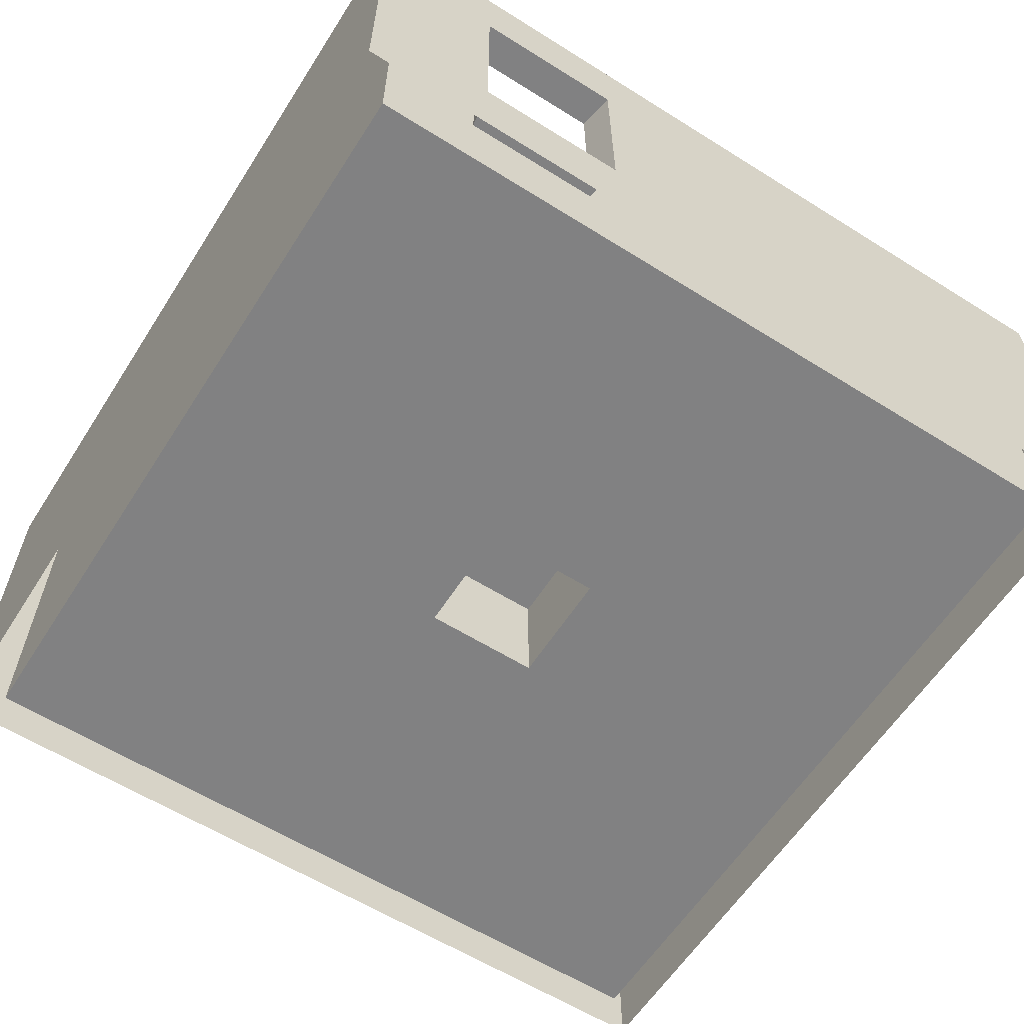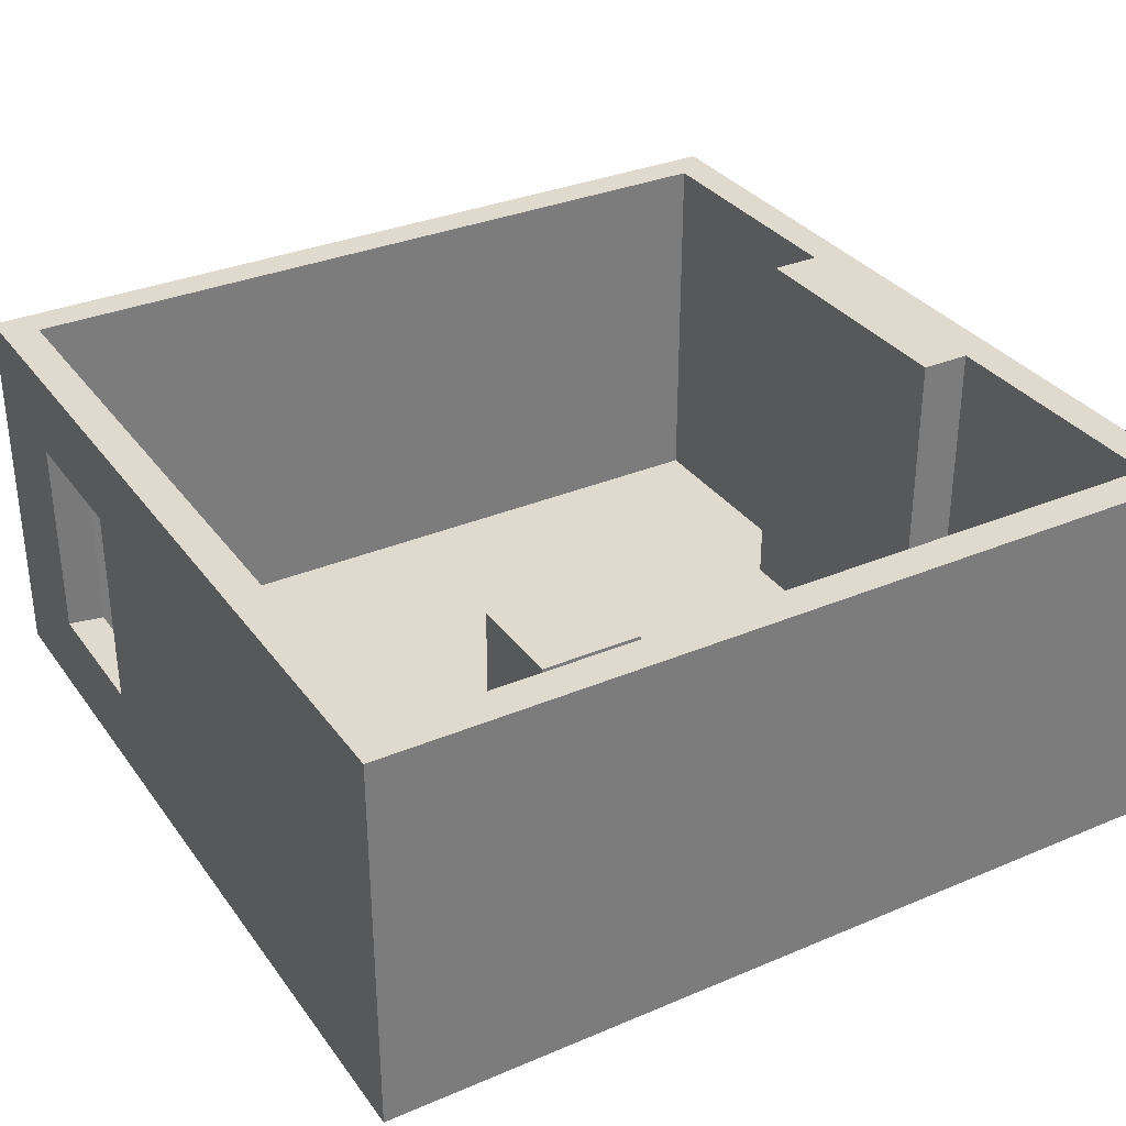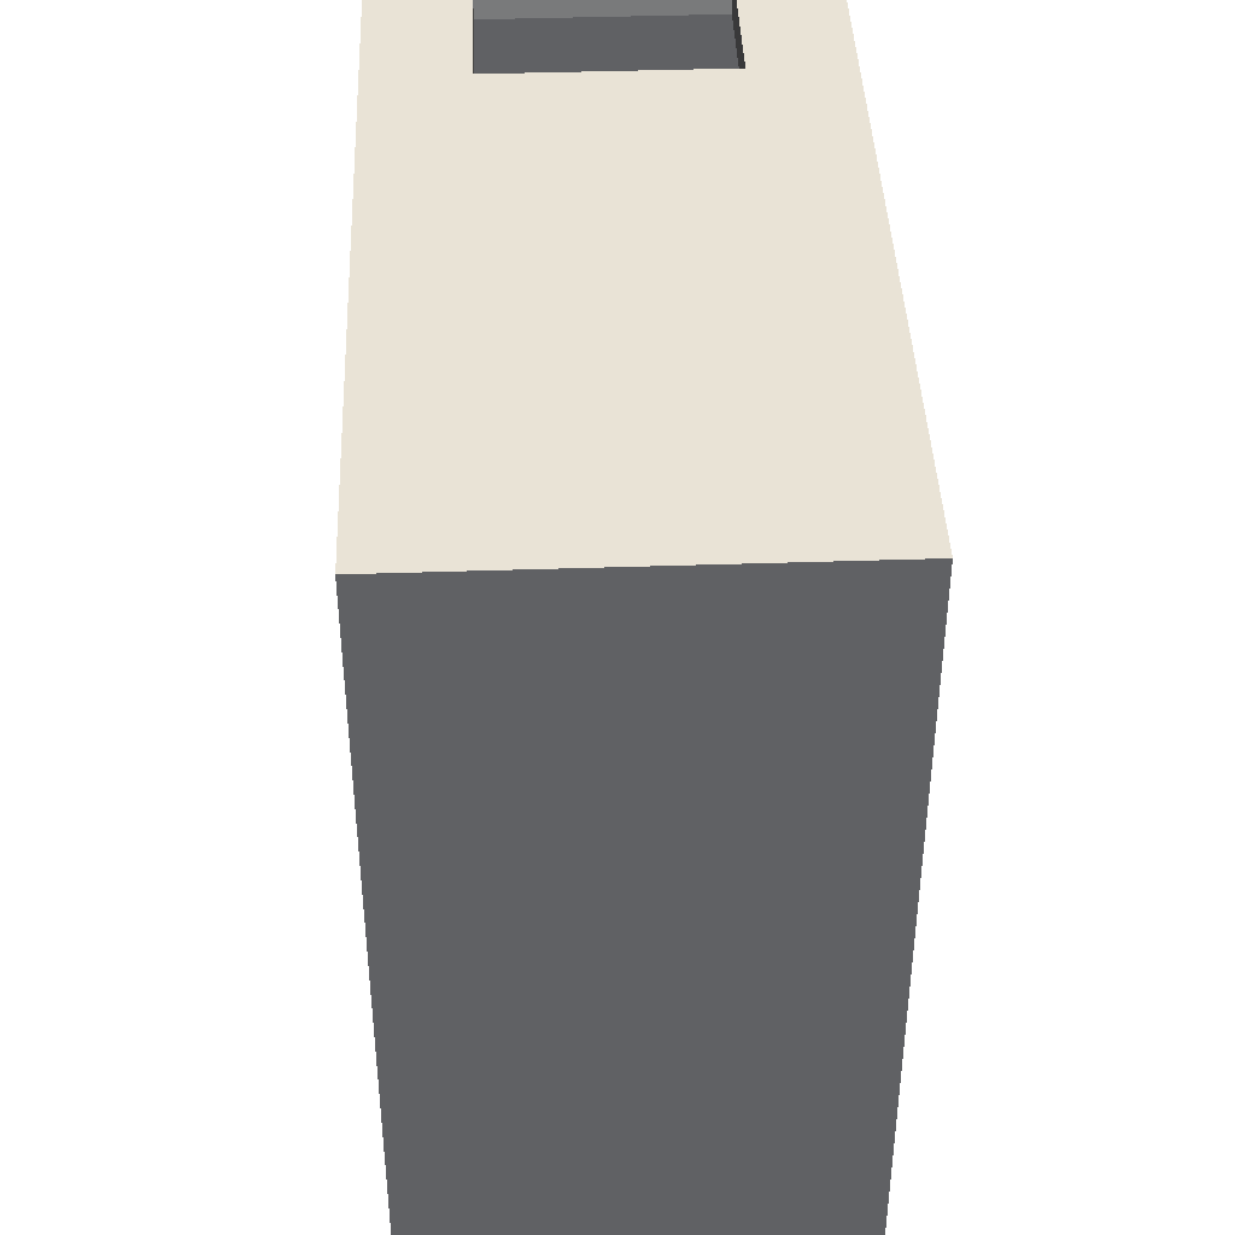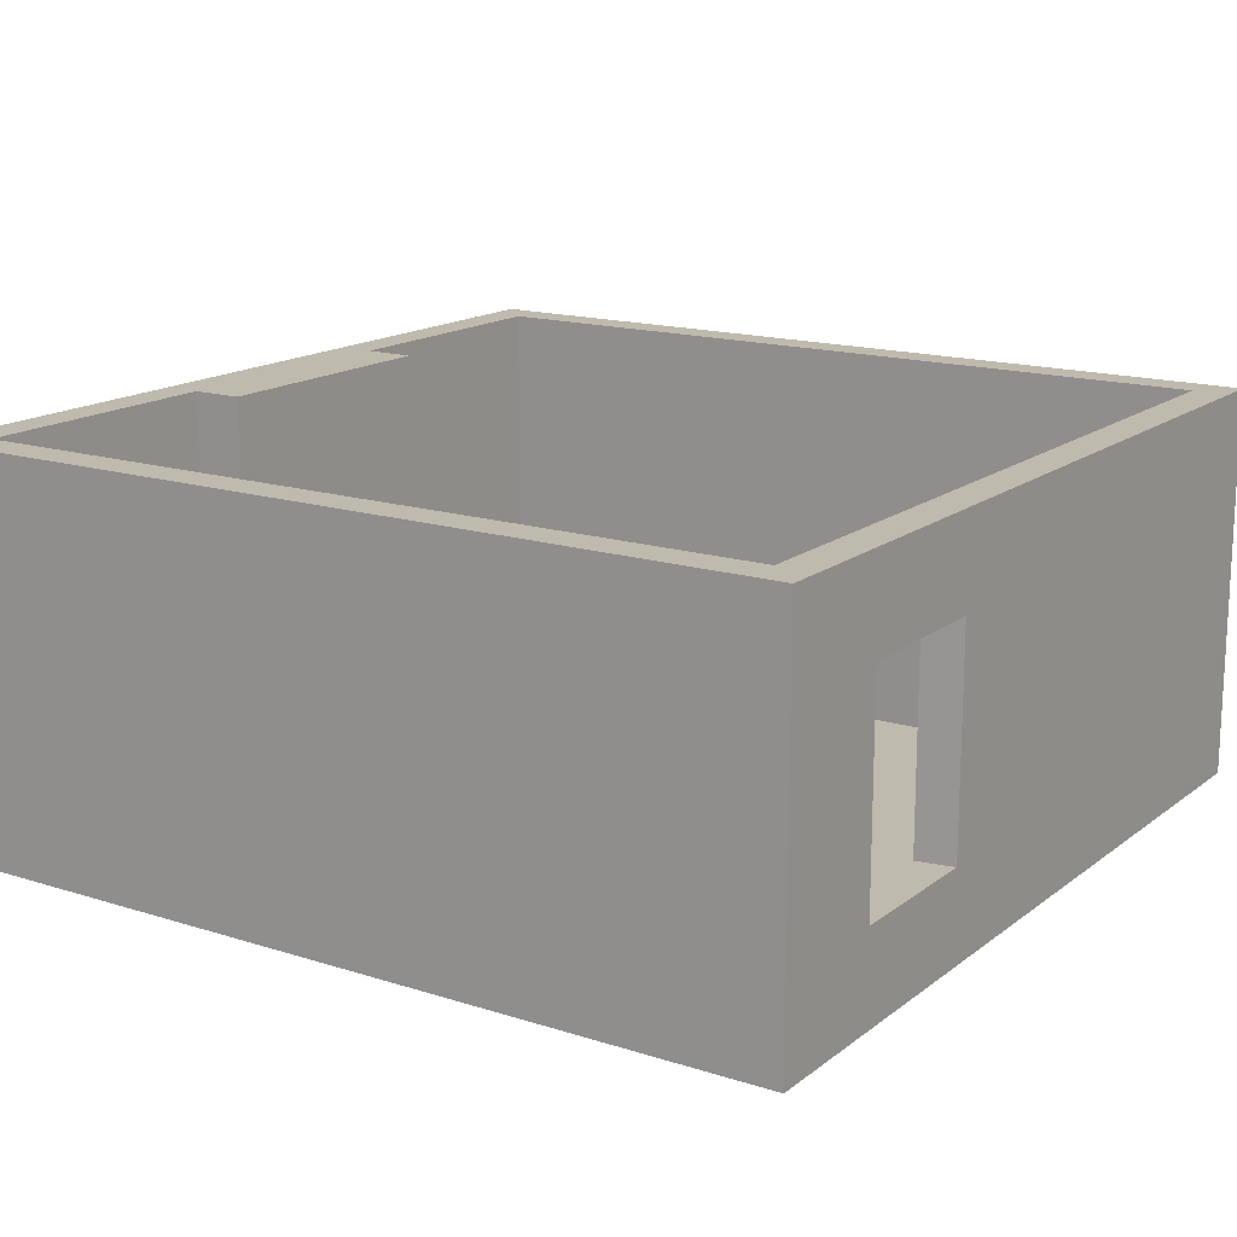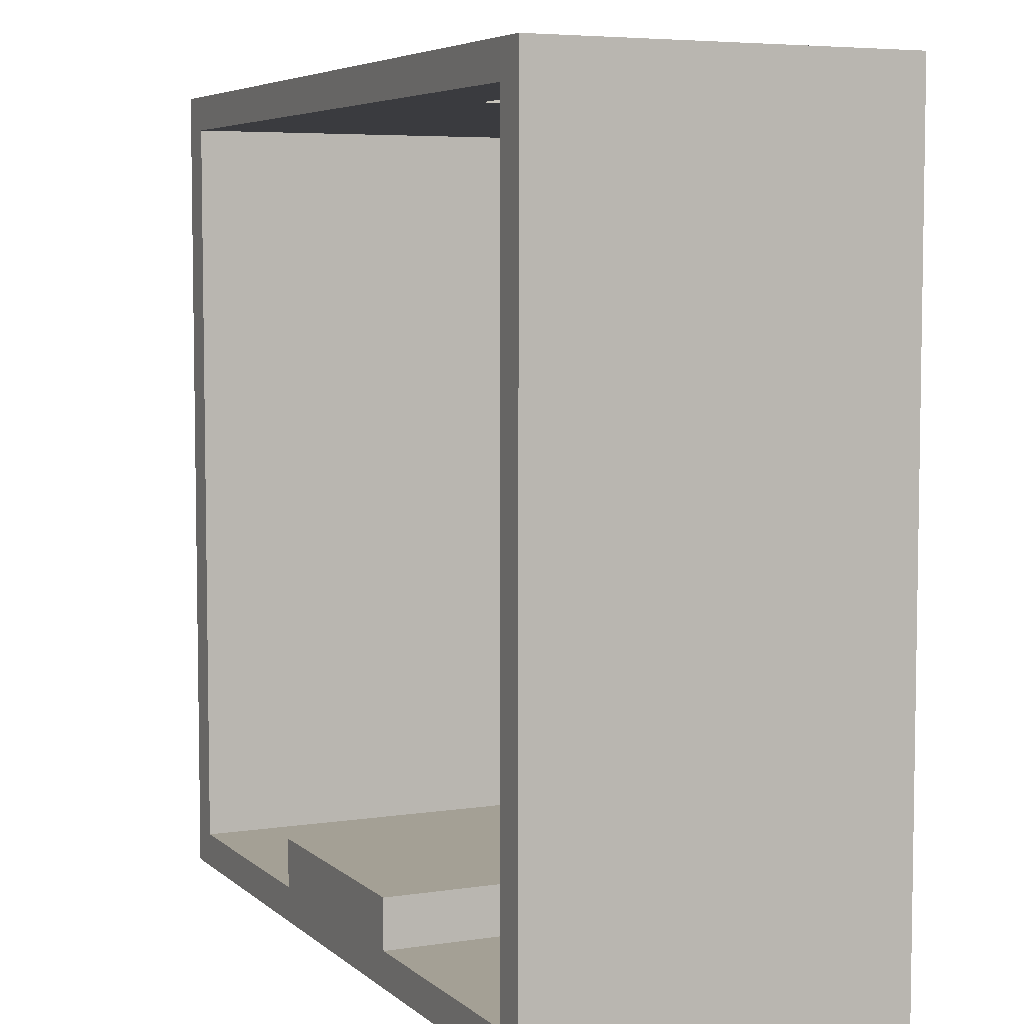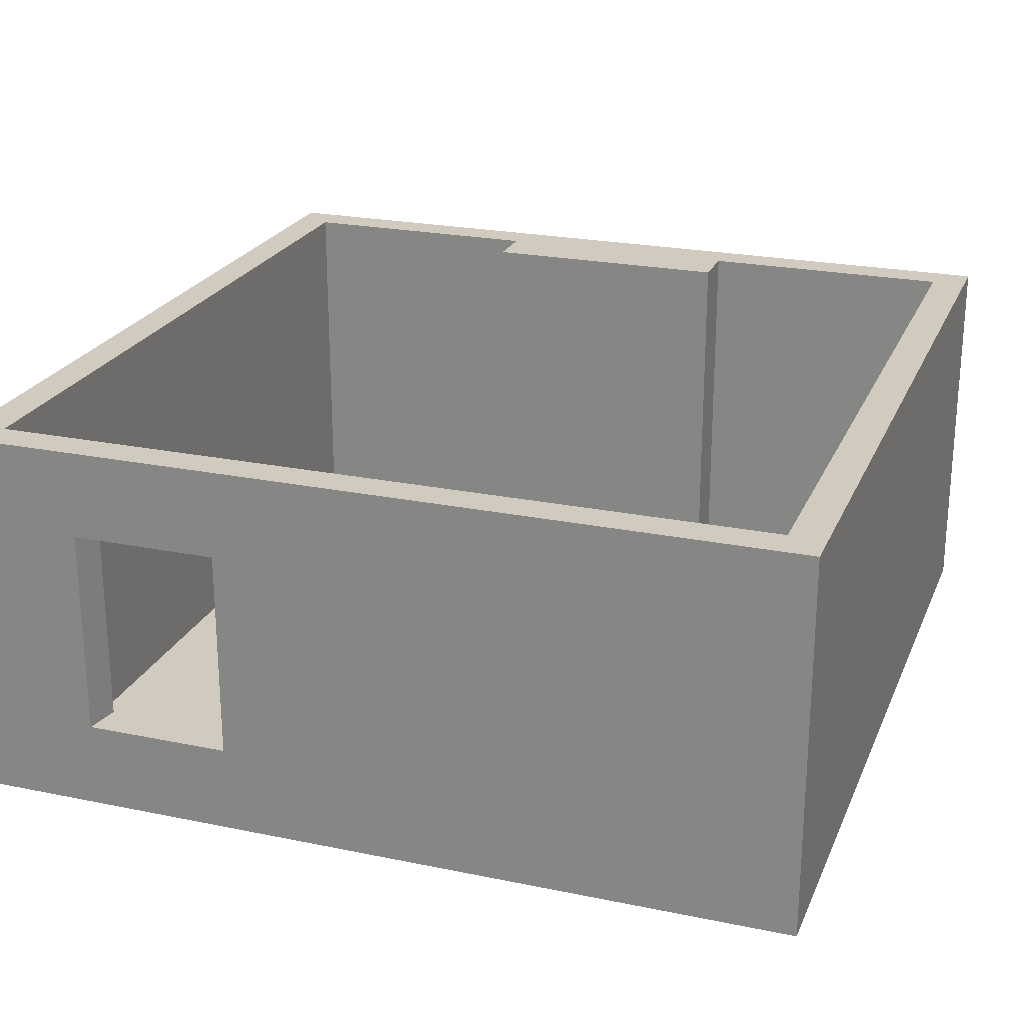
<metadata>
{"format":"obj","ext":"obj","renderer":"f3d","projection":"perspective","resolution":1024,"background":"white","views":[{"elev":-60.5,"azim":-32.6,"up":"+Y"},{"elev":32.8,"azim":59.7,"up":"+Y"},{"elev":42.0,"azim":87.7,"up":"+Z"},{"elev":15.8,"azim":-56.5,"up":"+Y"},{"elev":5.7,"azim":-114.9,"up":"+Z"},{"elev":23.3,"azim":19.2,"up":"+Y"}]}
</metadata>
<code>
o MockRoom_Cube.001
v -1 -2.116 1
v -1 -2.116 -1
v 1 -2.116 -1
v 1 -2.116 1
v -1 -0.1161 1
v -1 -0.1161 -1
v 1 -0.1161 -1
v 1 -0.1161 1
v -6.689 -2.116 6.689
v -6.689 -2.116 -6.689
v 6.689 -2.116 -6.689
v 6.689 -2.116 6.689
v -0.3333 -0.1161 -1
v 0.3333 -0.1161 -1
v 0.3333 -2.116 -1
v -0.3333 -2.116 -1
v 0.3333 -0.1161 1
v -0.3333 -0.1161 1
v -0.3333 -2.116 1
v 0.3333 -2.116 1
v 2.23 -2.116 -6.689
v -2.23 -2.116 -6.689
v -2.23 -2.116 6.689
v 2.23 -2.116 6.689
v -7.303 -2.116 7.303
v -7.303 -2.116 -7.303
v 7.303 -2.116 -7.303
v 7.303 -2.116 7.303
v 2.434 -2.116 -7.303
v -2.434 -2.116 -7.303
v -2.434 -2.116 7.303
v 2.434 -2.116 7.303
v -6.689 4.467 6.689
v -6.689 4.467 -6.689
v 6.689 4.467 -6.689
v 6.689 4.467 6.689
v 2.23 4.467 -6.689
v -2.23 4.467 -6.689
v -2.23 4.467 6.689
v 2.23 4.467 6.689
v -7.303 4.467 7.303
v -7.303 4.467 -7.303
v 7.303 4.467 -7.303
v 7.303 4.467 7.303
v 2.434 4.467 -7.303
v -2.434 4.467 -7.303
v -2.434 4.467 7.303
v 2.434 4.467 7.303
v 2.23 -2.116 -5.82
v -2.23 -2.116 -5.82
v 2.23 4.467 -5.82
v -2.23 4.467 -5.82
v 2.434 0.0784 -7.303
v 2.434 2.273 -7.303
v 7.303 2.273 -7.303
v 7.303 0.0784 -7.303
v -5.142 -0.6161 7.303
v -5.142 2.967 7.303
v -7.303 2.273 7.303
v -7.303 0.0784 7.303
v 7.303 2.273 7.303
v 7.303 0.0784 7.303
v -7.303 2.273 -7.303
v -7.303 0.0784 -7.303
v -2.617 -0.6161 7.303
v -2.617 2.967 7.303
v -2.434 0.0784 -7.303
v -2.434 2.273 -7.303
v -2.23 0.0784 -6.689
v -2.23 2.273 -6.689
v -6.689 2.273 -6.689
v -6.689 0.0784 -6.689
v -2.723 -0.6161 6.689
v -2.723 2.967 6.689
v 6.689 2.273 6.689
v 6.689 0.0784 6.689
v -5.036 -0.6161 6.689
v -5.036 2.967 6.689
v 2.23 0.0784 -6.689
v 2.23 2.273 -6.689
v 6.689 2.273 -6.689
v 6.689 0.0784 -6.689
v -6.689 2.273 6.689
v -6.689 0.0784 6.689
v -2.23 0.0784 -5.82
v -2.23 2.273 -5.82
v 2.23 0.0784 -5.82
v 2.23 2.273 -5.82
f 6 2 1
f 7 3 15
f 8 4 3
f 5 1 19
f 19 1 9
f 13 6 5
f 3 4 12
f 15 3 11
f 1 2 10
f 13 16 2
f 14 15 16
f 17 20 4
f 18 19 20
f 20 24 12
f 19 23 24
f 7 14 17
f 14 13 18
f 16 22 10
f 15 21 22
f 37 51 88
f 59 41 42
f 78 39 40
f 55 43 44
f 54 45 43
f 70 38 34
f 59 58 47
f 74 40 36
f 39 47 48
f 39 33 41
f 37 45 46
f 37 35 43
f 40 48 44
f 36 44 43
f 38 46 42
f 34 42 41
f 58 66 48
f 75 36 35
f 68 46 45
f 71 34 33
f 66 61 44
f 63 42 46
f 83 33 39
f 81 35 37
f 88 51 52
f 38 52 51
f 22 50 85
f 21 49 50
f 25 60 64
f 60 59 63
f 27 56 62
f 56 55 61
f 29 53 56
f 53 54 55
f 31 57 60
f 57 58 59
f 32 65 57
f 66 58 78
f 30 67 53
f 67 68 54
f 28 62 65
f 62 61 66
f 26 64 67
f 64 63 68
f 79 87 49
f 80 88 87
f 24 23 77
f 57 77 78
f 22 69 72
f 72 69 70
f 12 24 73
f 76 73 74
f 12 76 82
f 76 75 81
f 10 72 84
f 72 71 83
f 23 9 84
f 84 83 78
f 11 82 79
f 79 82 81
f 49 87 85
f 87 88 86
f 70 86 52
f 69 85 86
f 74 73 65
f 73 77 57
f 5 6 1
f 14 7 15
f 7 8 3
f 18 5 19
f 23 19 9
f 18 13 5
f 11 3 12
f 21 15 11
f 9 1 10
f 6 13 2
f 13 14 16
f 8 17 4
f 17 18 20
f 4 20 12
f 20 19 24
f 8 7 17
f 17 14 18
f 2 16 10
f 16 15 22
f 80 37 88
f 63 59 42
f 74 78 40
f 61 55 44
f 55 54 43
f 71 70 34
f 41 59 47
f 75 74 36
f 40 39 48
f 47 39 41
f 38 37 46
f 45 37 43
f 36 40 44
f 35 36 43
f 34 38 42
f 33 34 41
f 47 58 48
f 81 75 35
f 54 68 45
f 83 71 33
f 48 66 44
f 68 63 46
f 78 83 39
f 80 81 37
f 86 88 52
f 37 38 51
f 69 22 85
f 22 21 50
f 26 25 64
f 64 60 63
f 28 27 62
f 62 56 61
f 27 29 56
f 56 53 55
f 25 31 60
f 60 57 59
f 31 32 57
f 74 66 78
f 29 30 53
f 53 67 54
f 32 28 65
f 65 62 66
f 30 26 67
f 67 64 68
f 21 79 49
f 79 80 87
f 73 24 77
f 58 57 78
f 10 22 72
f 71 72 70
f 76 12 73
f 75 76 74
f 11 12 82
f 82 76 81
f 9 10 84
f 84 72 83
f 77 23 84
f 77 84 78
f 21 11 79
f 80 79 81
f 50 49 85
f 85 87 86
f 38 70 52
f 70 69 86
f 66 74 65
f 65 73 57

</code>
